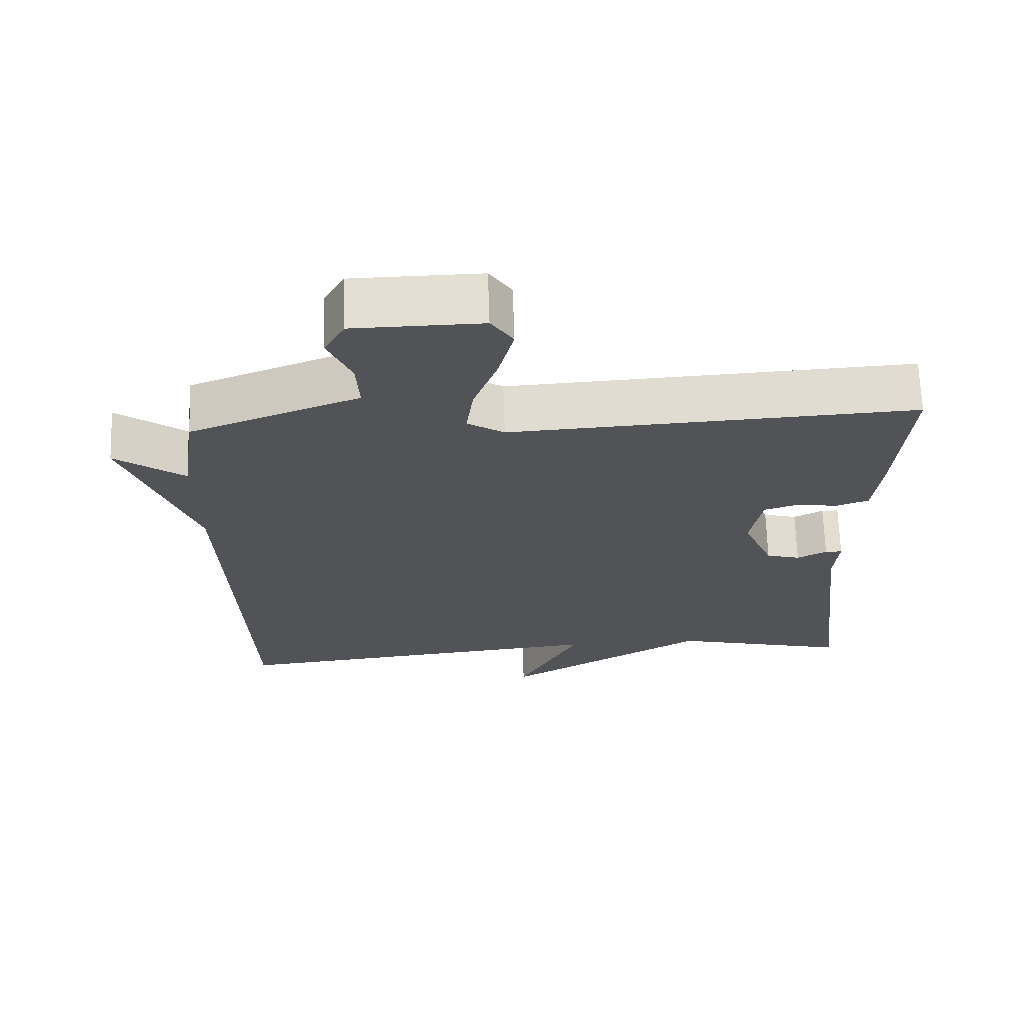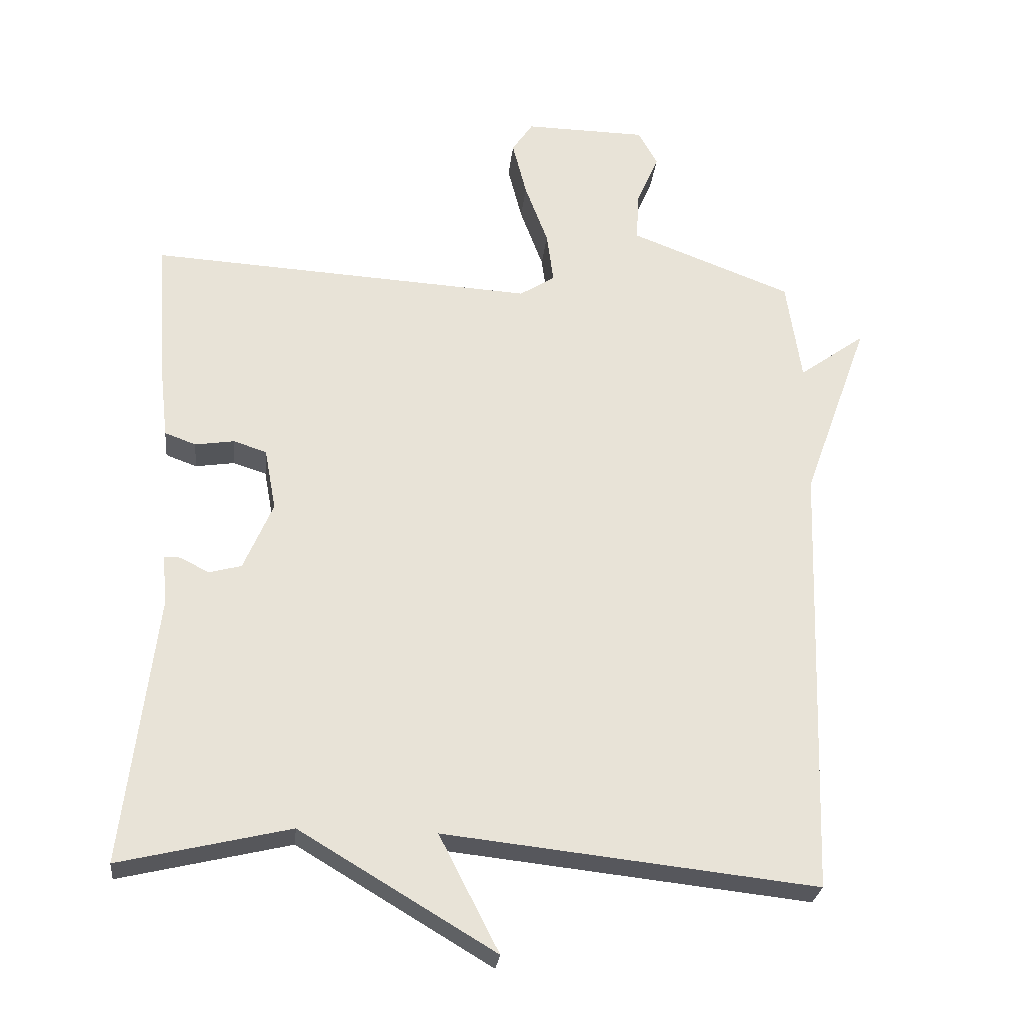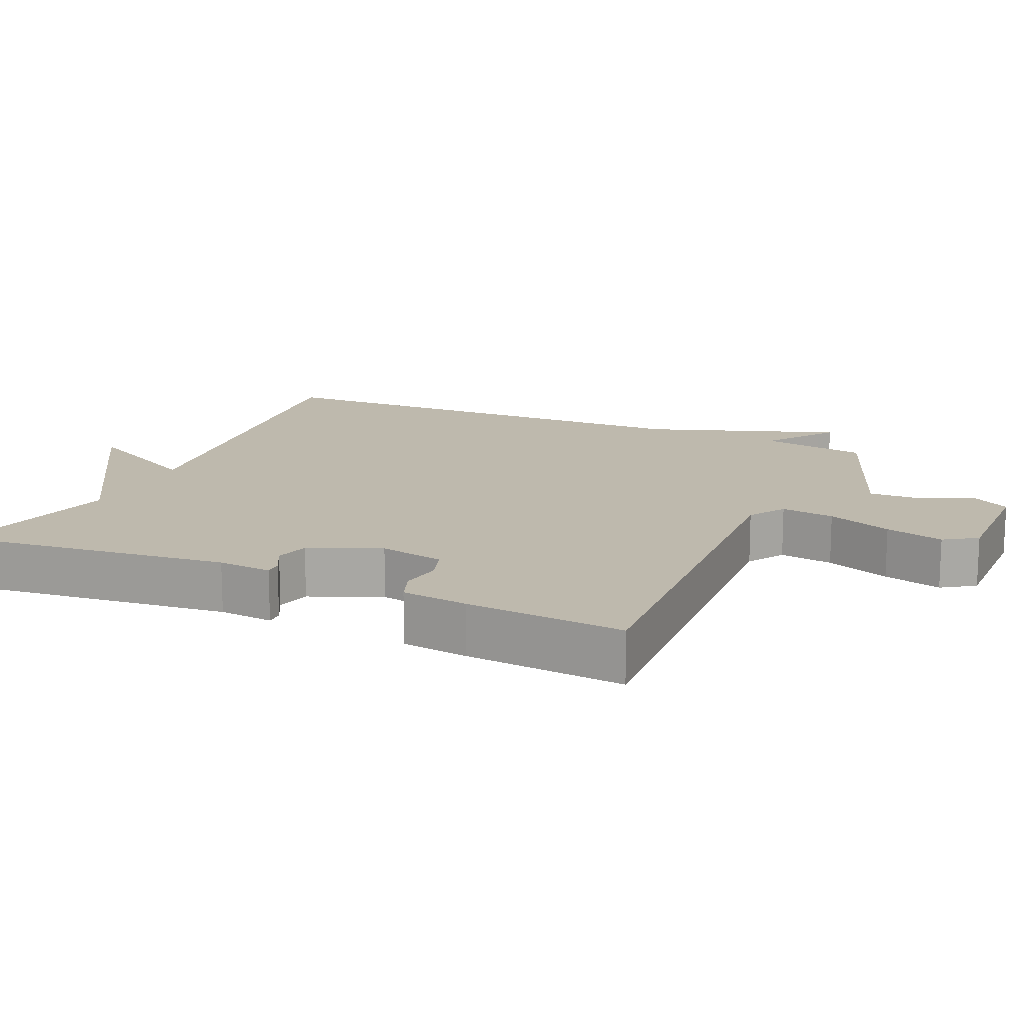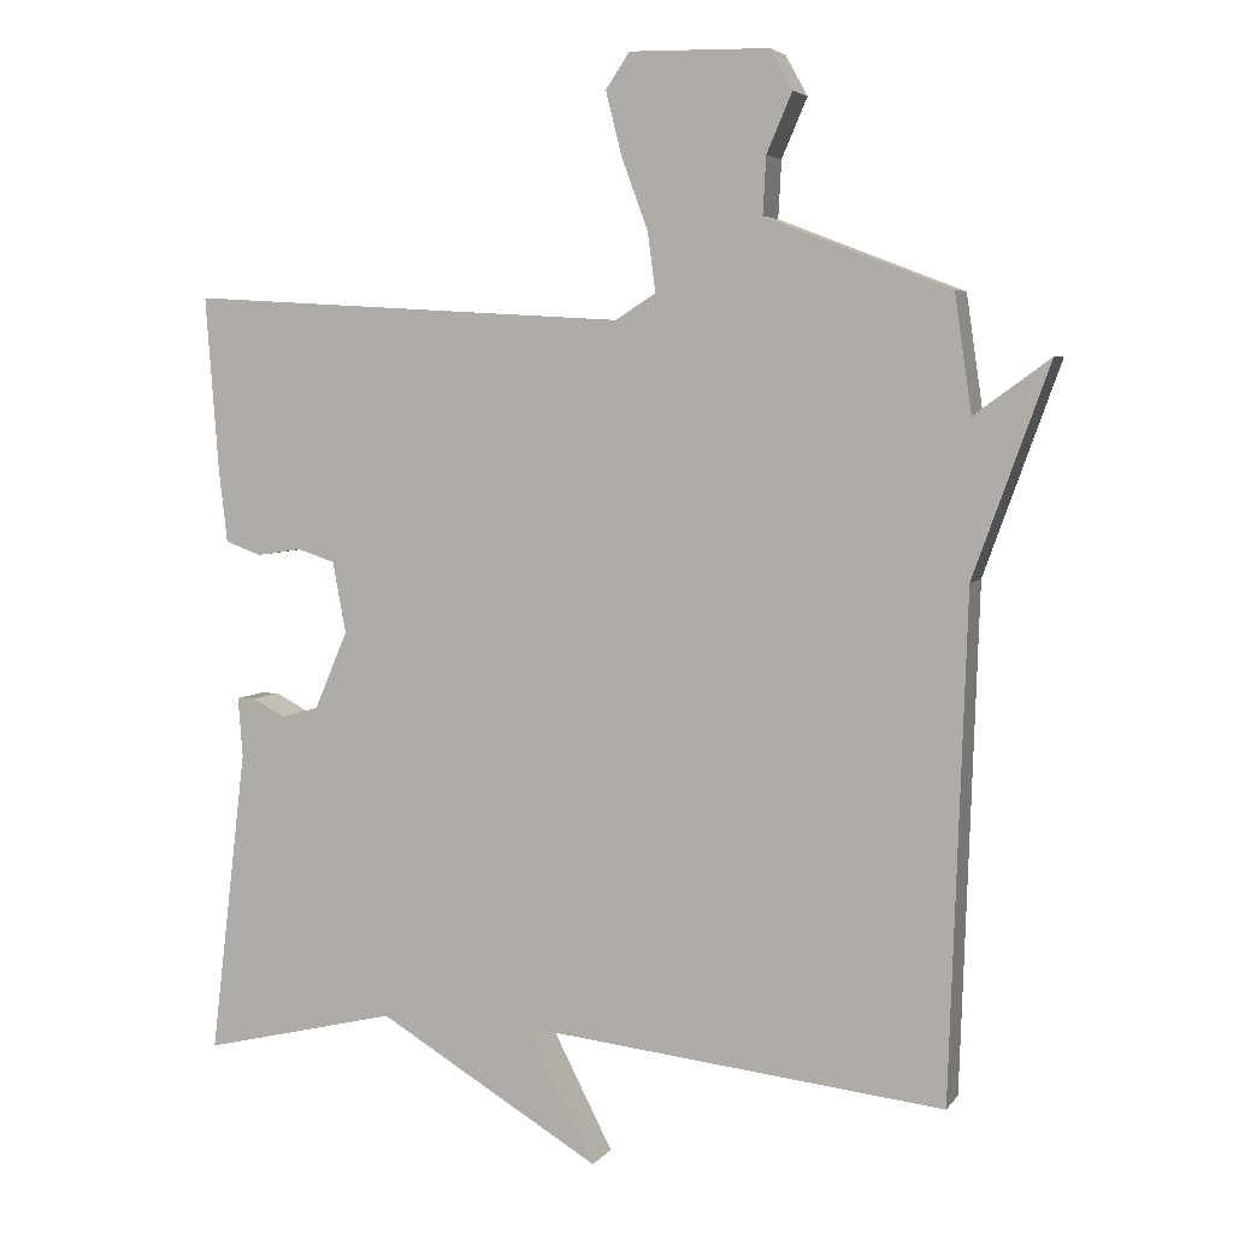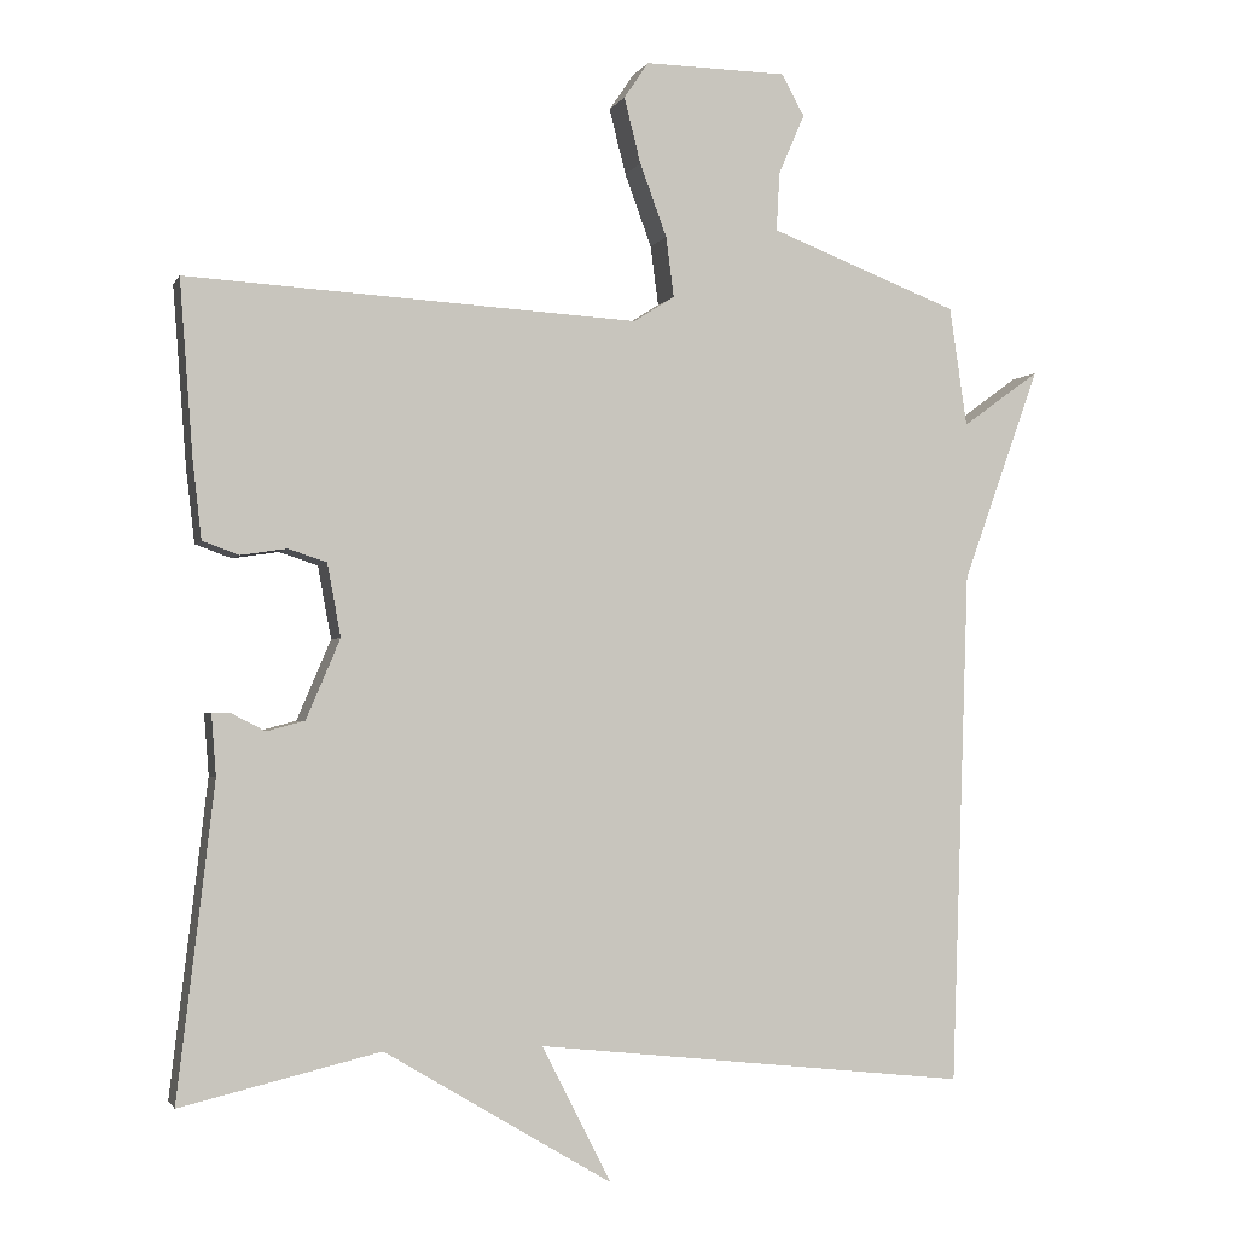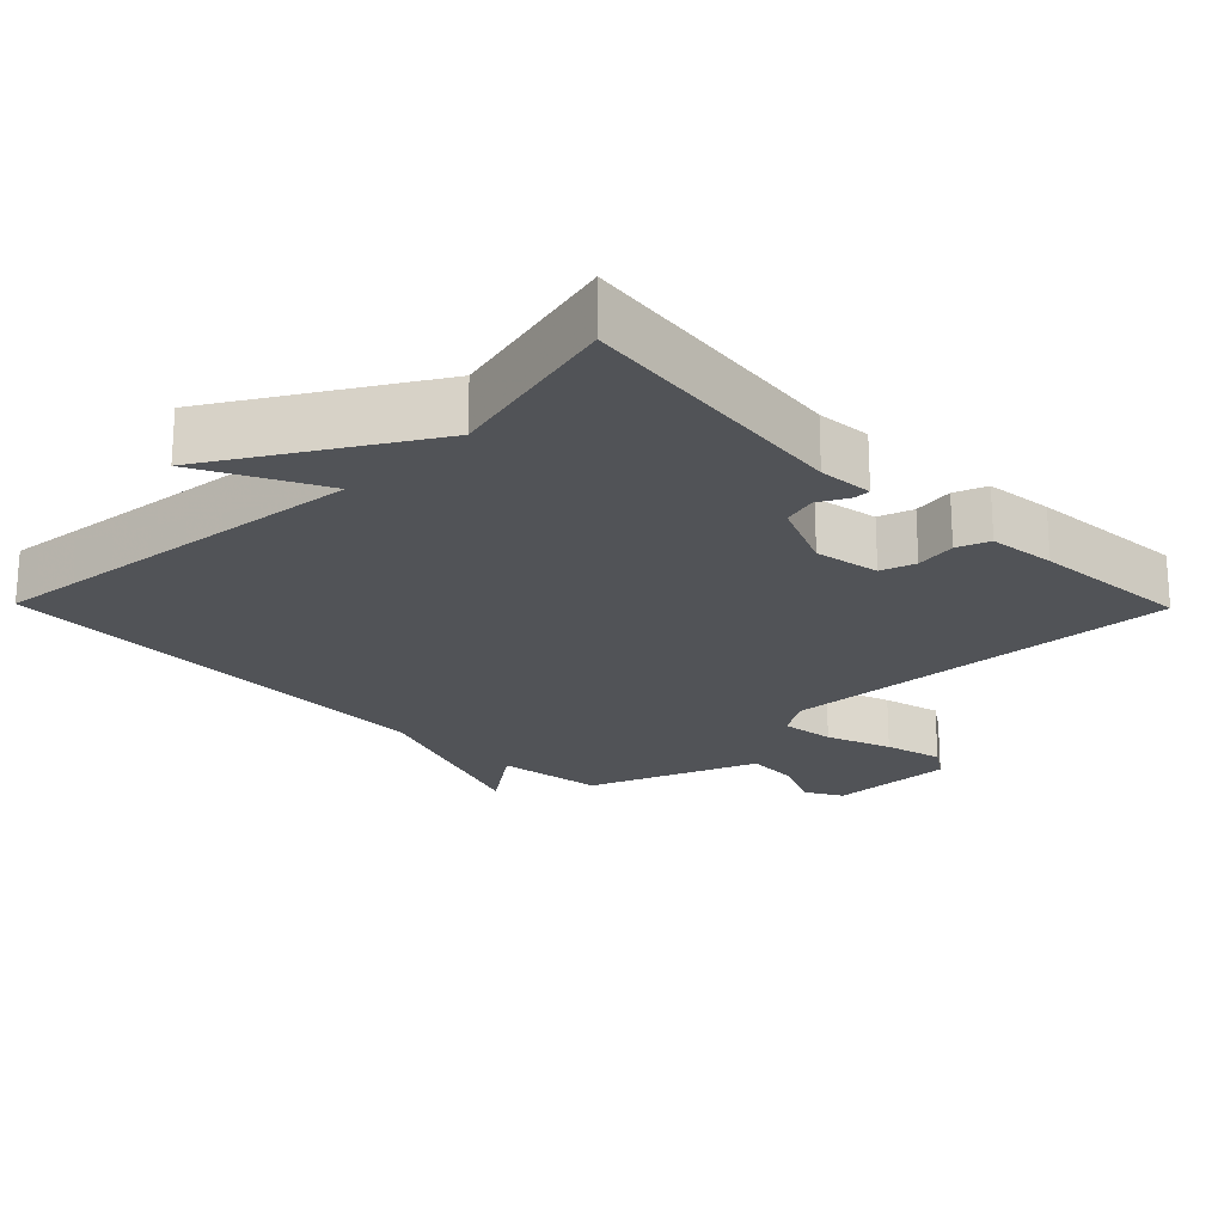
<metadata>
{"format":"obj","ext":"obj","renderer":"f3d","projection":"perspective","resolution":1024,"background":"white","views":[{"elev":67.7,"azim":178.1,"up":"+Z"},{"elev":-27.2,"azim":-6.1,"up":"+Z"},{"elev":15.3,"azim":-65.6,"up":"+Y"},{"elev":4.9,"azim":19.0,"up":"+Z"},{"elev":-2.1,"azim":-15.7,"up":"+Z"},{"elev":-21.7,"azim":-135.6,"up":"+Y"}]}
</metadata>
<code>
v 0.5 0.07 -0.5
v -0.048 0.07 -0.44
v 0.04 0.07 -0.612
v -0.248 0.07 -0.44
v -0.5 0.07 -0.5
v -0.453 0.07 -0.105
v -0.459 0.07 -0.028
v -0.435 0.07 -0.028
v -0.393 0.07 -0.05
v -0.345 0.07 -0.037
v -0.302 0.07 0.064
v -0.319 0.07 0.156
v -0.368 0.07 0.172
v -0.426 0.07 0.163
v -0.472 0.07 0.18
v -0.483 0.07 0.275
v -0.5 0.07 0.5
v 0.071 0.07 0.467
v 0.123 0.07 0.5
v 0.113 0.07 0.576
v 0.079 0.07 0.668
v 0.058 0.07 0.751
v 0.089 0.07 0.797
v 0.269 0.07 0.794
v 0.298 0.07 0.742
v 0.265 0.07 0.666
v 0.261 0.07 0.592
v 0.375 0.07 0.548
v 0.5 0.07 0.5
v 0.522 0.07 0.349
v 0.62 0.07 0.42
v 0.522 0.07 0.149
v 0.5 0 -0.5
v -0.048 0 -0.44
v 0.04 0 -0.612
v -0.248 0 -0.44
v -0.5 0 -0.5
v -0.453 0 -0.105
v -0.459 0 -0.028
v -0.435 0 -0.028
v -0.393 0 -0.05
v -0.345 0 -0.037
v -0.302 0 0.064
v -0.319 0 0.156
v -0.368 0 0.172
v -0.426 0 0.163
v -0.472 0 0.18
v -0.483 0 0.275
v -0.5 0 0.5
v 0.071 0 0.467
v 0.123 0 0.5
v 0.113 0 0.576
v 0.079 0 0.668
v 0.058 0 0.751
v 0.089 0 0.797
v 0.269 0 0.794
v 0.298 0 0.742
v 0.265 0 0.666
v 0.261 0 0.592
v 0.375 0 0.548
v 0.5 0 0.5
v 0.522 0 0.349
v 0.62 0 0.42
v 0.522 0 0.149
f 30 31 32
f 32 1 2
f 30 32 2
f 29 30 2
f 28 29 2
f 27 28 2
f 26 27 2
f 24 25 26
f 23 24 26
f 22 23 26
f 21 22 26
f 20 21 26
f 19 20 26
f 19 26 2
f 18 19 2
f 16 17 18
f 15 16 18
f 14 15 18
f 13 14 18
f 12 13 18
f 11 12 18 2
f 10 11 2
f 2 3 4
f 10 2 4
f 9 10 4
f 8 9 4
f 7 8 4
f 6 7 4
f 4 5 6
f 64 63 62
f 34 33 64
f 34 64 62
f 34 62 61
f 34 61 60
f 34 60 59
f 34 59 58
f 58 57 56
f 58 56 55
f 58 55 54
f 58 54 53
f 58 53 52
f 58 52 51
f 34 58 51
f 34 51 50
f 50 49 48
f 50 48 47
f 50 47 46
f 50 46 45
f 50 45 44
f 34 50 44 43
f 34 43 42
f 36 35 34
f 36 34 42
f 36 42 41
f 36 41 40
f 36 40 39
f 36 39 38
f 38 37 36
f 1 33 34 2
f 2 34 35 3
f 3 35 36 4
f 4 36 37 5
f 5 37 38 6
f 6 38 39 7
f 7 39 40 8
f 8 40 41 9
f 9 41 42 10
f 10 42 43 11
f 11 43 44 12
f 12 44 45 13
f 13 45 46 14
f 14 46 47 15
f 15 47 48 16
f 16 48 49 17
f 17 49 50 18
f 18 50 51 19
f 19 51 52 20
f 20 52 53 21
f 21 53 54 22
f 22 54 55 23
f 23 55 56 24
f 24 56 57 25
f 25 57 58 26
f 26 58 59 27
f 27 59 60 28
f 28 60 61 29
f 29 61 62 30
f 30 62 63 31
f 31 63 64 32
f 32 64 33 1

</code>
